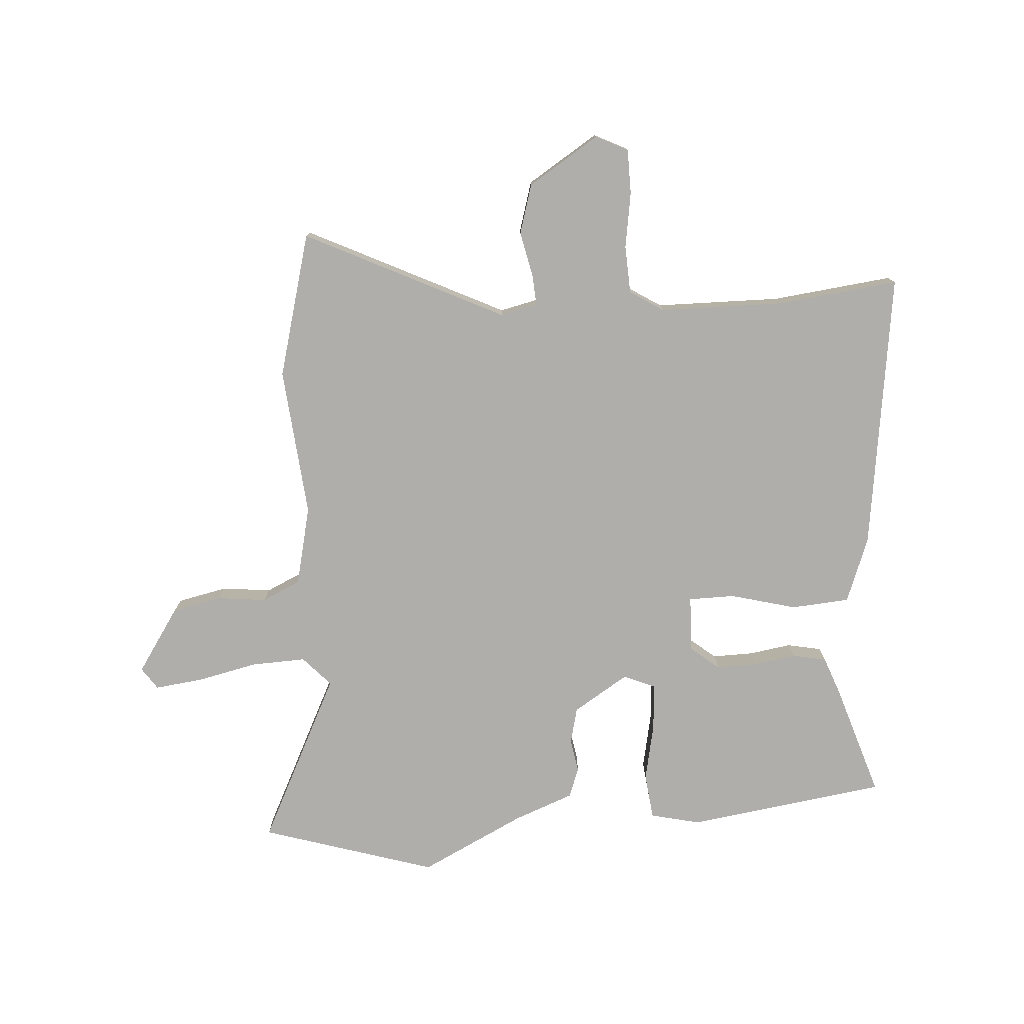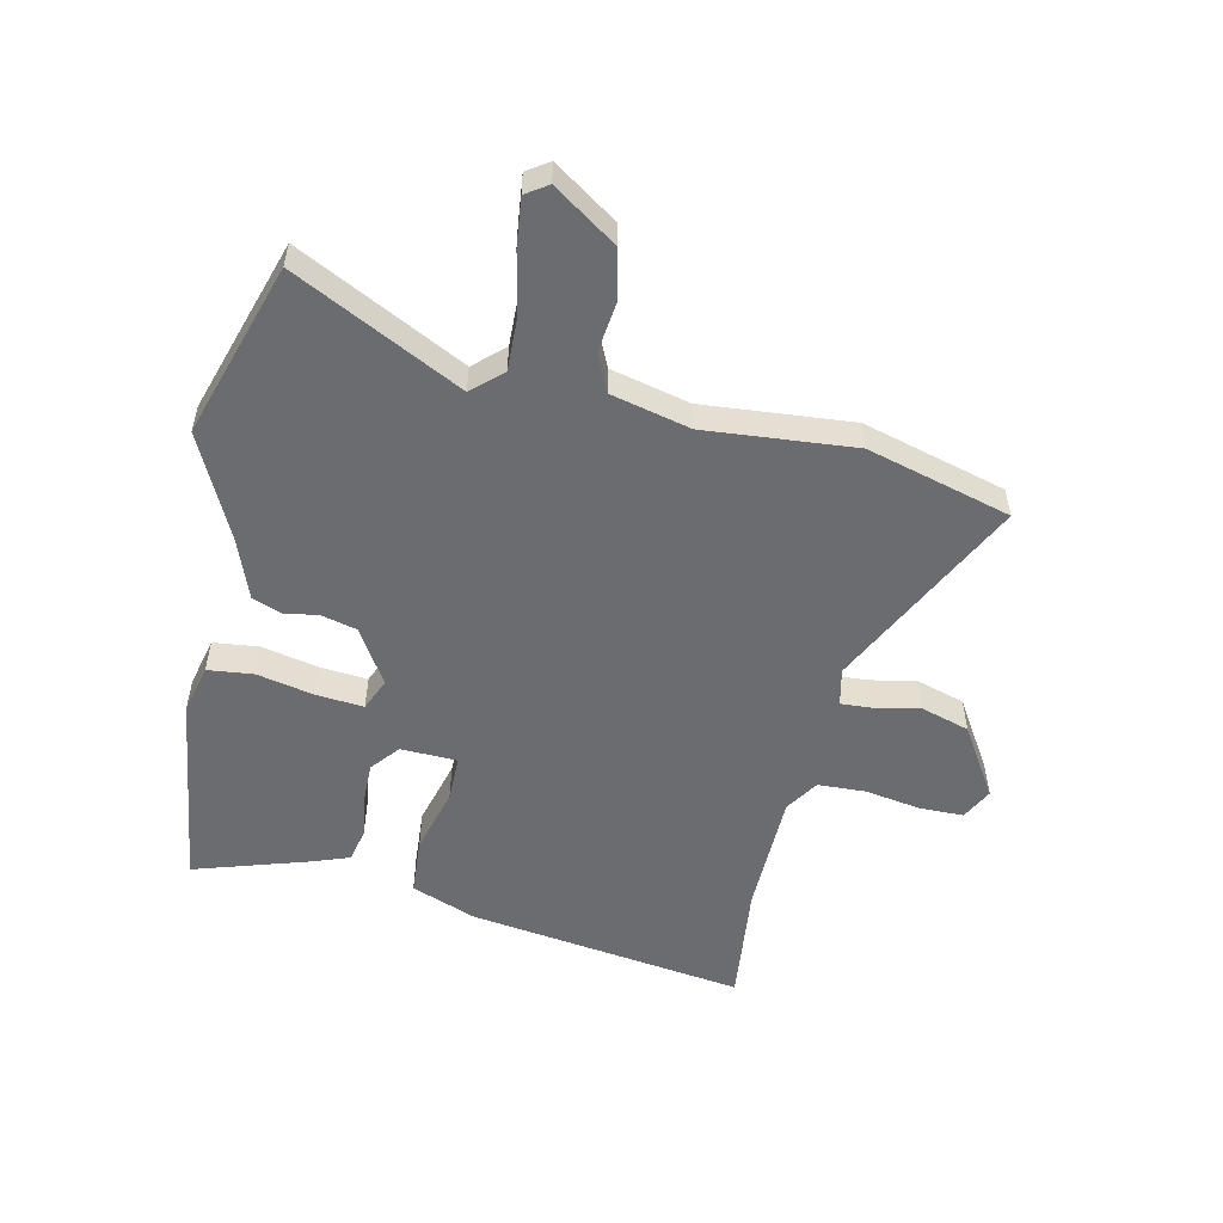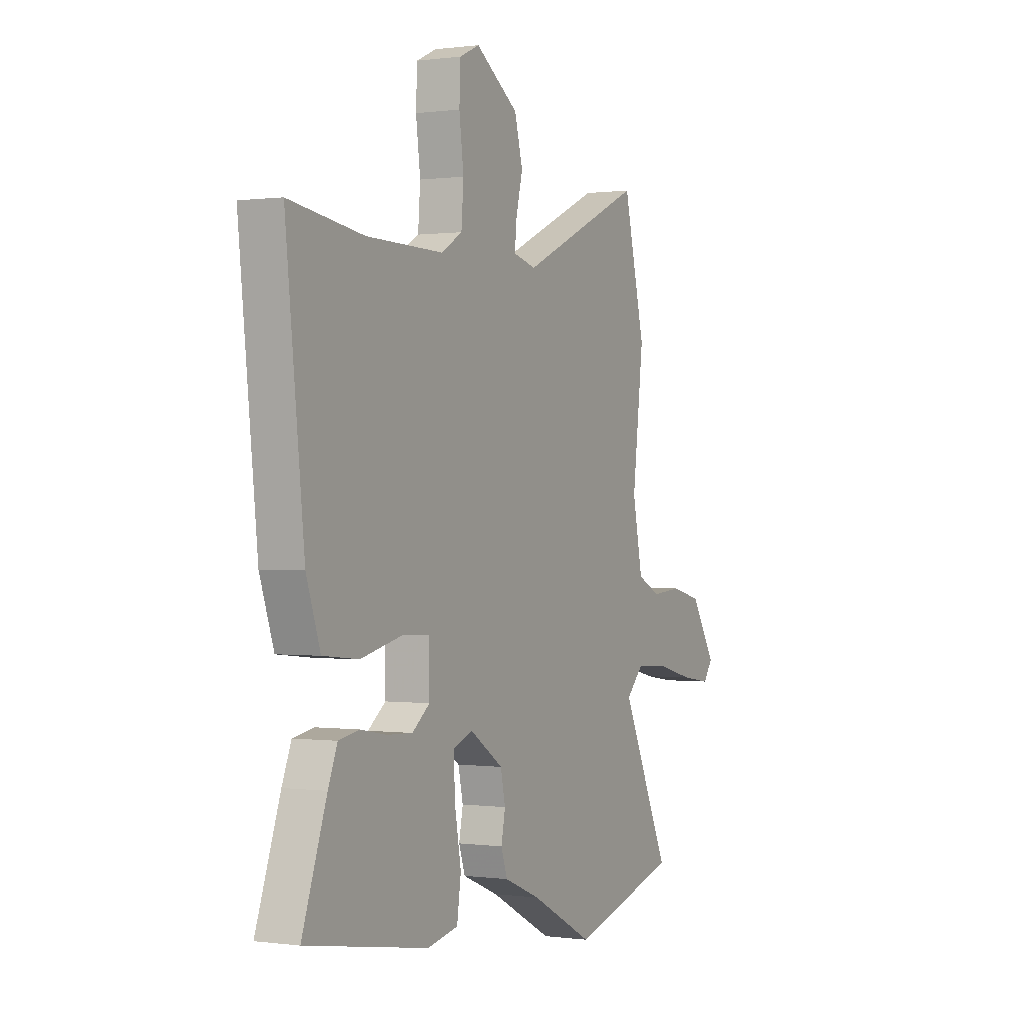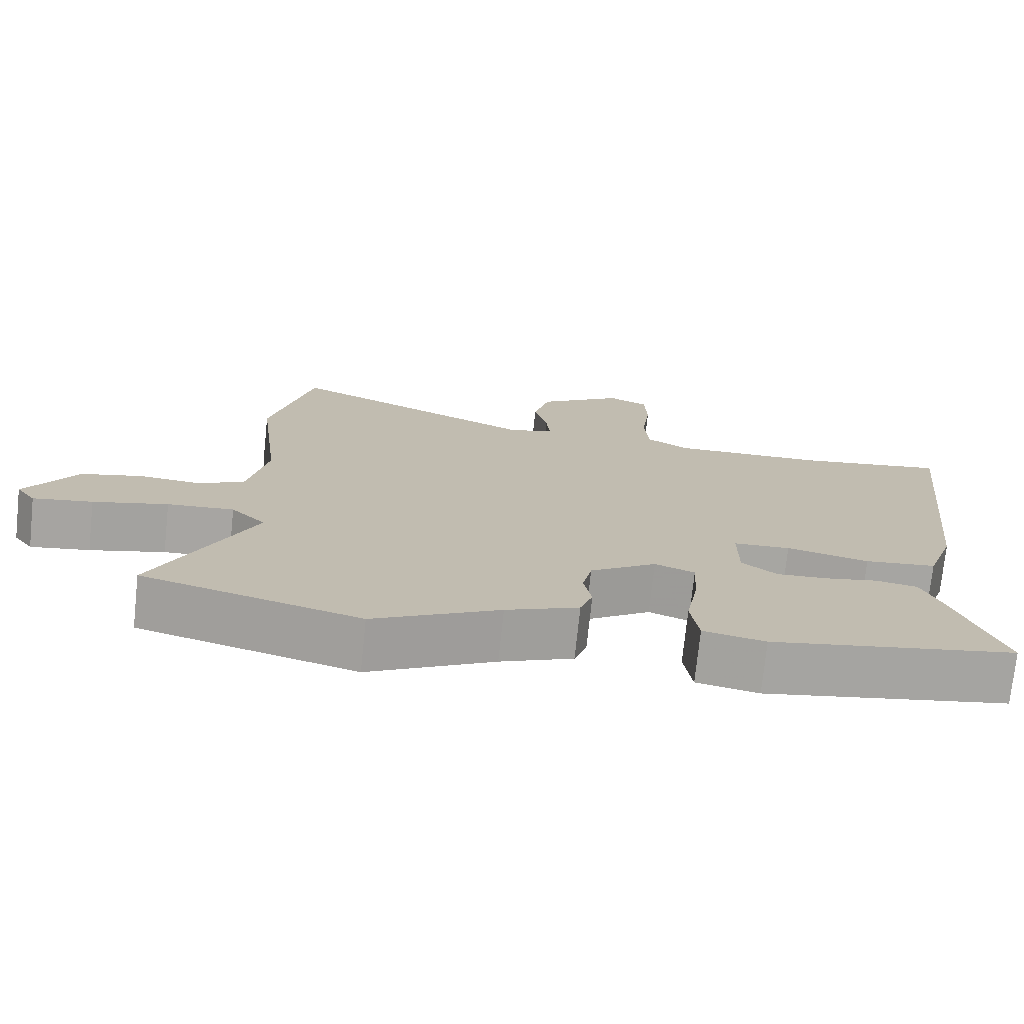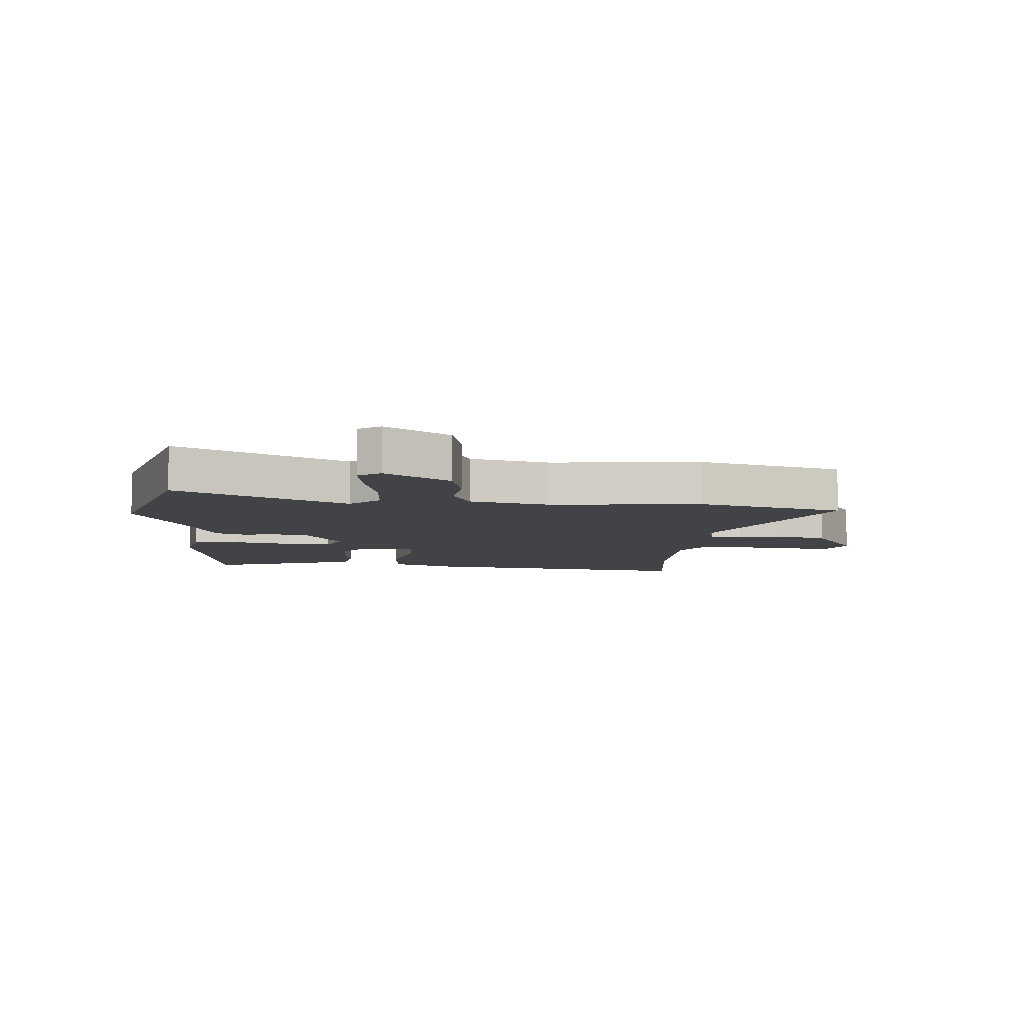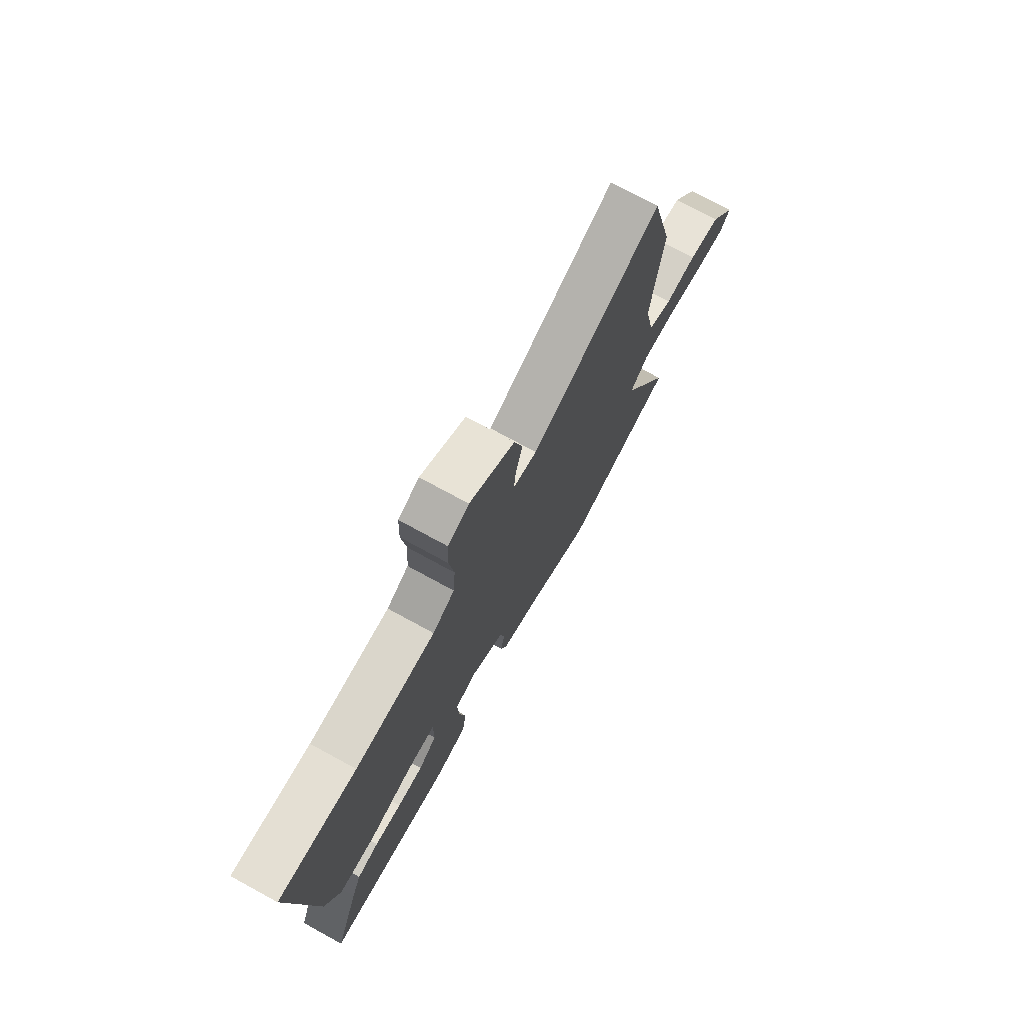
<metadata>
{"format":"obj","ext":"obj","renderer":"f3d","projection":"perspective","resolution":1024,"background":"white","views":[{"elev":-77.6,"azim":2.4,"up":"+Y"},{"elev":-53.7,"azim":-104.4,"up":"+Y"},{"elev":0.2,"azim":117.1,"up":"+Z"},{"elev":-74.0,"azim":-6.0,"up":"+Z"},{"elev":-7.4,"azim":-95.5,"up":"+Y"},{"elev":74.9,"azim":118.6,"up":"+Z"}]}
</metadata>
<code>
v 0.524 0.07 -0.428
v 0.193 0.07 -0.484
v 0.109 0.07 -0.467
v 0.098 0.07 -0.391
v 0.115 0.07 -0.295
v 0.119 0.07 -0.216
v 0.065 0.07 -0.195
v -0.025 0.07 -0.255
v -0.038 0.07 -0.315
v -0.027 0.07 -0.371
v -0.044 0.07 -0.421
v -0.143 0.07 -0.462
v -0.314 0.07 -0.552
v -0.608 0.07 -0.47
v -0.476 0.07 -0.185
v -0.523 0.07 -0.137
v -0.613 0.07 -0.143
v -0.714 0.07 -0.168
v -0.794 0.07 -0.18
v -0.82 0.07 -0.144
v -0.751 0.07 -0.035
v -0.668 0.07 -0.015
v -0.586 0.07 -0.022
v -0.523 0.07 0.009
v -0.496 0.07 0.142
v -0.526 0.07 0.391
v -0.468 0.07 0.633
v -0.132 0.07 0.48
v -0.07 0.07 0.496
v -0.075 0.07 0.548
v -0.093 0.07 0.622
v -0.071 0.07 0.705
v 0.045 0.07 0.783
v 0.099 0.07 0.758
v 0.102 0.07 0.683
v 0.09 0.07 0.59
v 0.096 0.07 0.511
v 0.153 0.07 0.477
v 0.361 0.07 0.48
v 0.562 0.07 0.509
v 0.512 0.07 0.044
v 0.474 0.07 -0.066
v 0.377 0.07 -0.076
v 0.266 0.07 -0.05
v 0.189 0.07 -0.053
v 0.189 0.07 -0.147
v 0.237 0.07 -0.184
v 0.305 0.07 -0.181
v 0.376 0.07 -0.168
v 0.433 0.07 -0.178
v 0.458 0.07 -0.24
v 0.524 0 -0.428
v 0.193 0 -0.484
v 0.109 0 -0.467
v 0.098 0 -0.391
v 0.115 0 -0.295
v 0.119 0 -0.216
v 0.065 0 -0.195
v -0.025 0 -0.255
v -0.038 0 -0.315
v -0.027 0 -0.371
v -0.044 0 -0.421
v -0.143 0 -0.462
v -0.314 0 -0.552
v -0.608 0 -0.47
v -0.476 0 -0.185
v -0.523 0 -0.137
v -0.613 0 -0.143
v -0.714 0 -0.168
v -0.794 0 -0.18
v -0.82 0 -0.144
v -0.751 0 -0.035
v -0.668 0 -0.015
v -0.586 0 -0.022
v -0.523 0 0.009
v -0.496 0 0.142
v -0.526 0 0.391
v -0.468 0 0.633
v -0.132 0 0.48
v -0.07 0 0.496
v -0.075 0 0.548
v -0.093 0 0.622
v -0.071 0 0.705
v 0.045 0 0.783
v 0.099 0 0.758
v 0.102 0 0.683
v 0.09 0 0.59
v 0.096 0 0.511
v 0.153 0 0.477
v 0.361 0 0.48
v 0.562 0 0.509
v 0.512 0 0.044
v 0.474 0 -0.066
v 0.377 0 -0.076
v 0.266 0 -0.05
v 0.189 0 -0.053
v 0.189 0 -0.147
v 0.237 0 -0.184
v 0.305 0 -0.181
v 0.376 0 -0.168
v 0.433 0 -0.178
v 0.458 0 -0.24
f 48 49 50 51
f 47 48 51 1
f 46 47 1 2
f 41 42 43 44
f 39 40 41 44
f 38 39 44 45
f 37 38 45 46
f 33 34 35 36
f 33 36 37
f 30 31 32 33
f 29 30 33 37
f 28 29 37 46
f 25 26 27 28
f 24 25 28 46
f 20 21 22 23
f 17 18 19 20
f 16 17 20 23
f 15 16 23 24
f 12 13 14 15
f 9 10 11 12
f 8 9 12 15
f 7 8 15 24
f 2 3 4 5
f 2 5 6
f 46 2 6
f 7 24 46
f 6 7 46
f 102 101 100 99
f 52 102 99 98
f 53 52 98 97
f 95 94 93 92
f 95 92 91 90
f 96 95 90 89
f 97 96 89 88
f 87 86 85 84
f 88 87 84
f 84 83 82 81
f 88 84 81 80
f 97 88 80 79
f 79 78 77 76
f 97 79 76 75
f 74 73 72 71
f 71 70 69 68
f 74 71 68 67
f 75 74 67 66
f 66 65 64 63
f 63 62 61 60
f 66 63 60 59
f 75 66 59 58
f 56 55 54 53
f 57 56 53
f 57 53 97
f 97 75 58
f 97 58 57
f 1 52 53 2
f 2 53 54 3
f 3 54 55 4
f 4 55 56 5
f 5 56 57 6
f 6 57 58 7
f 7 58 59 8
f 8 59 60 9
f 9 60 61 10
f 10 61 62 11
f 11 62 63 12
f 12 63 64 13
f 13 64 65 14
f 14 65 66 15
f 15 66 67 16
f 16 67 68 17
f 17 68 69 18
f 18 69 70 19
f 19 70 71 20
f 20 71 72 21
f 21 72 73 22
f 22 73 74 23
f 23 74 75 24
f 24 75 76 25
f 25 76 77 26
f 26 77 78 27
f 27 78 79 28
f 28 79 80 29
f 29 80 81 30
f 30 81 82 31
f 31 82 83 32
f 32 83 84 33
f 33 84 85 34
f 34 85 86 35
f 35 86 87 36
f 36 87 88 37
f 37 88 89 38
f 38 89 90 39
f 39 90 91 40
f 40 91 92 41
f 41 92 93 42
f 42 93 94 43
f 43 94 95 44
f 44 95 96 45
f 45 96 97 46
f 46 97 98 47
f 47 98 99 48
f 48 99 100 49
f 49 100 101 50
f 50 101 102 51
f 51 102 52 1

</code>
